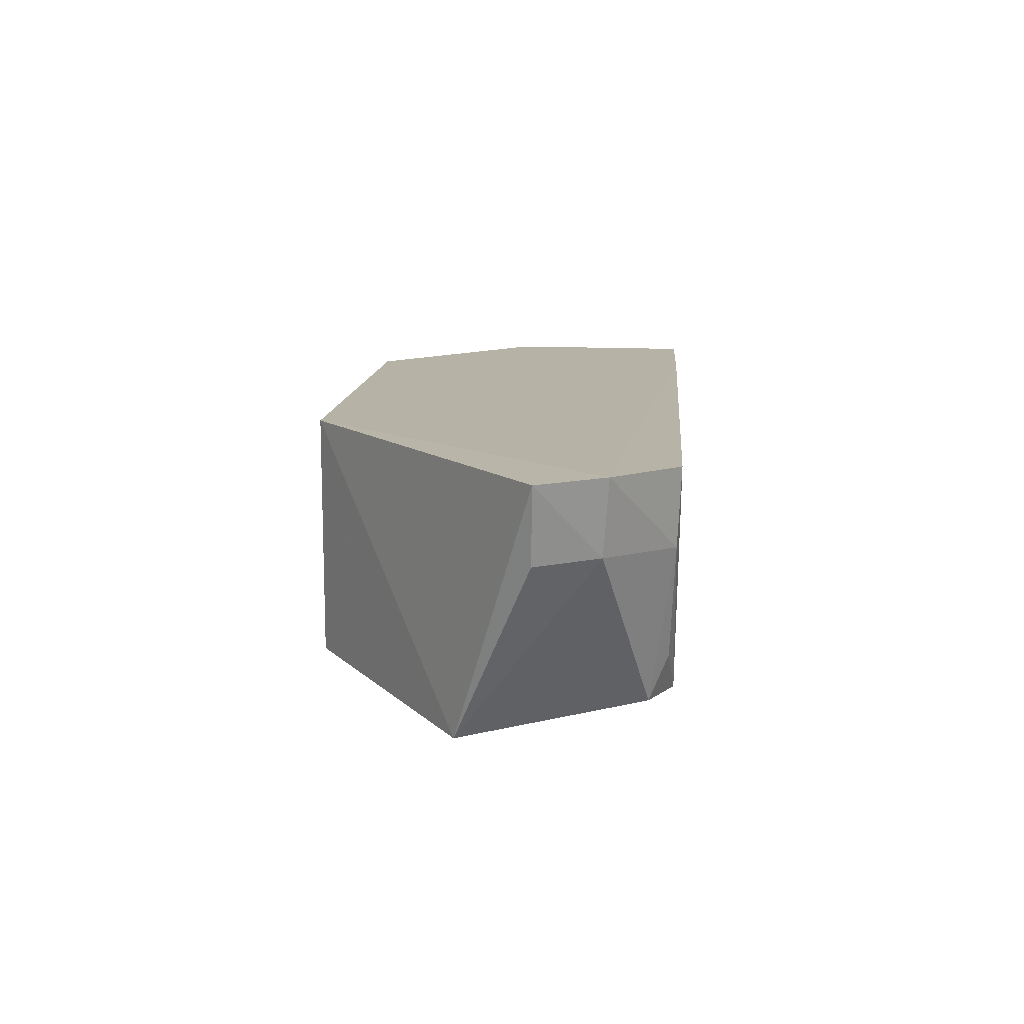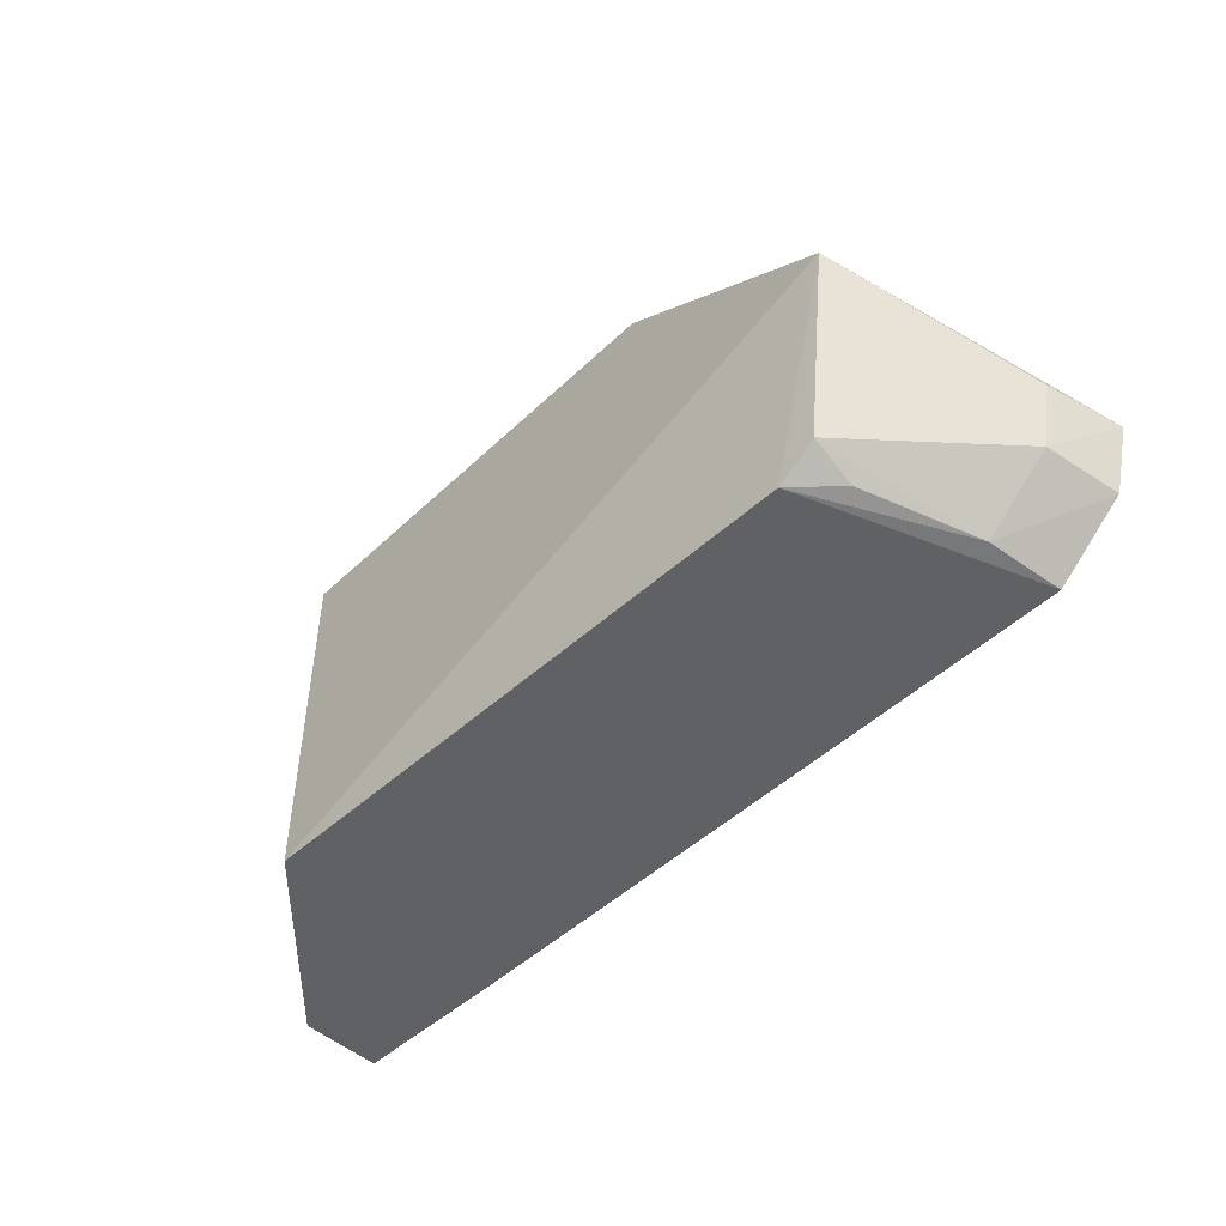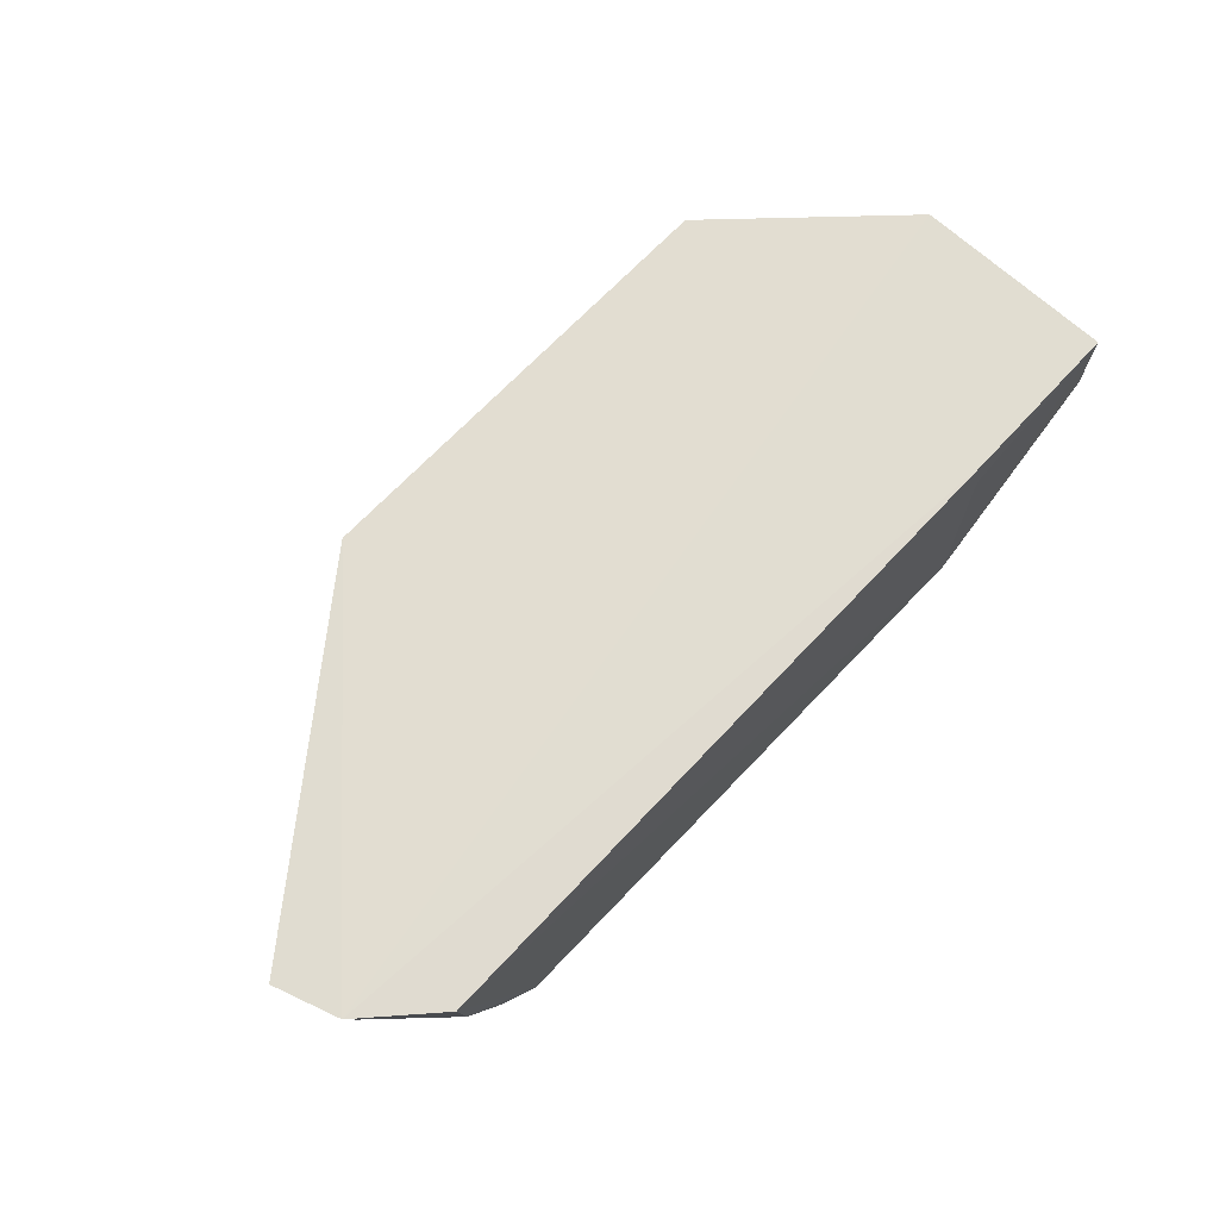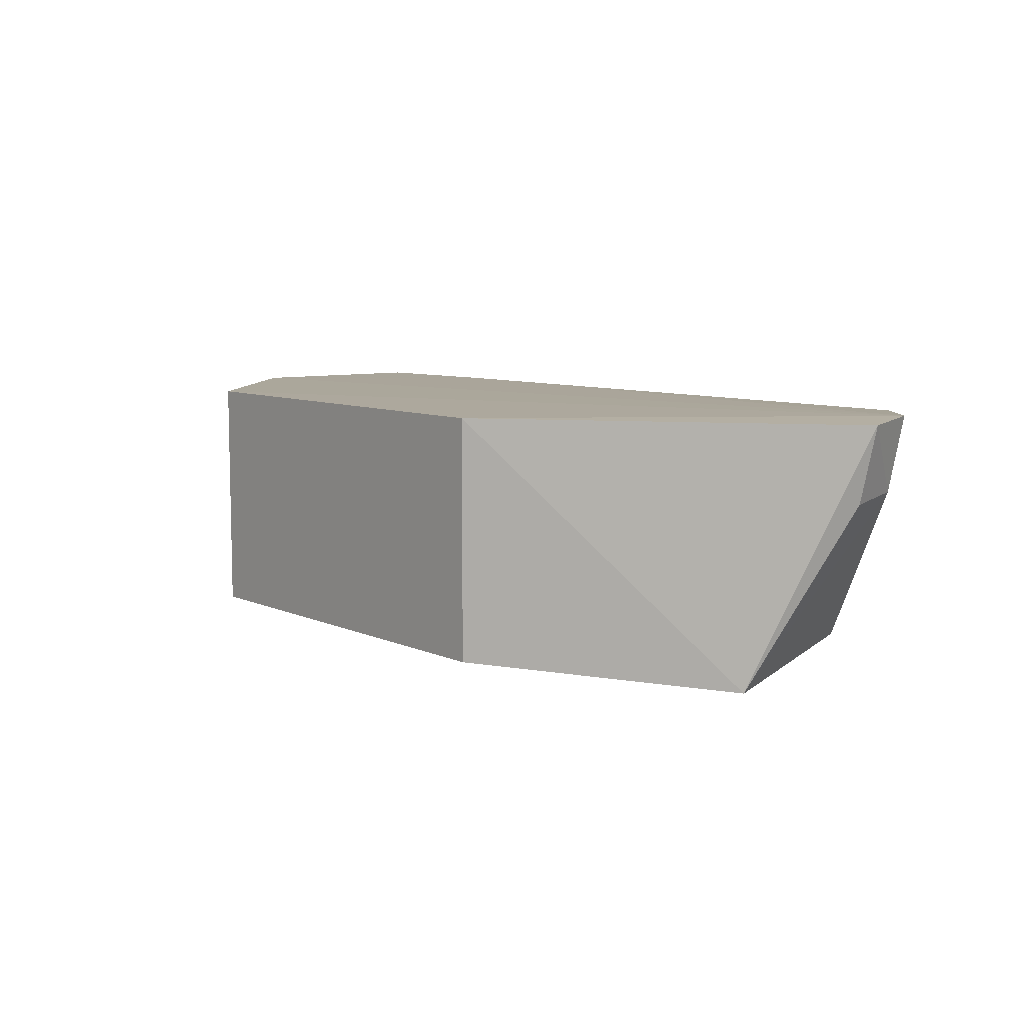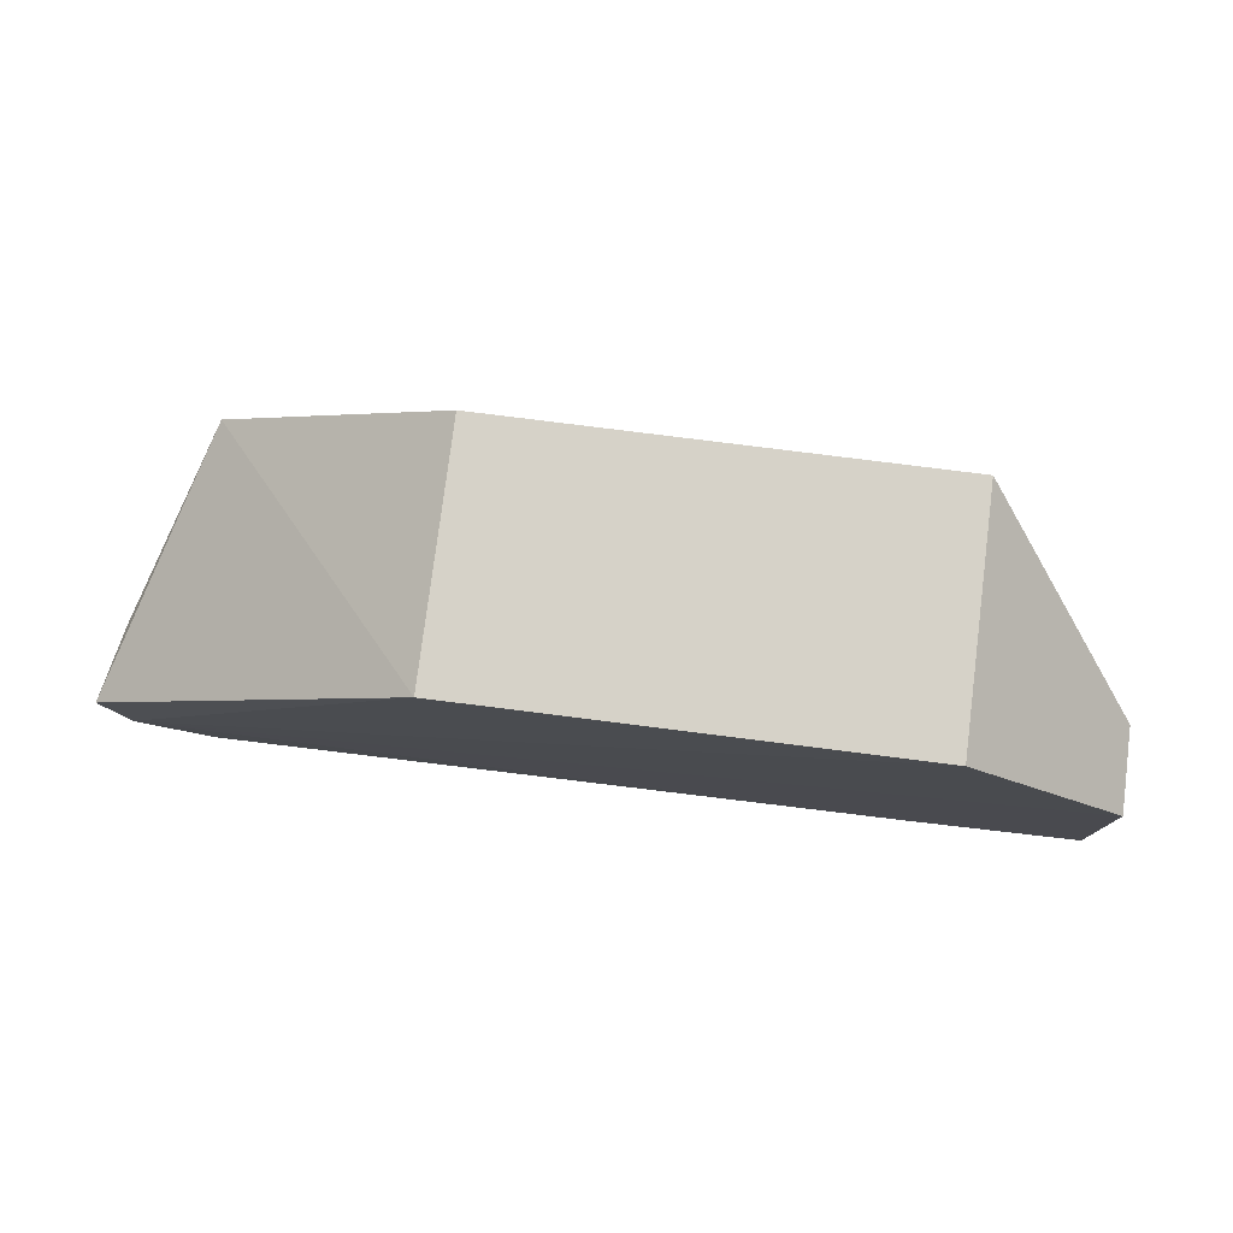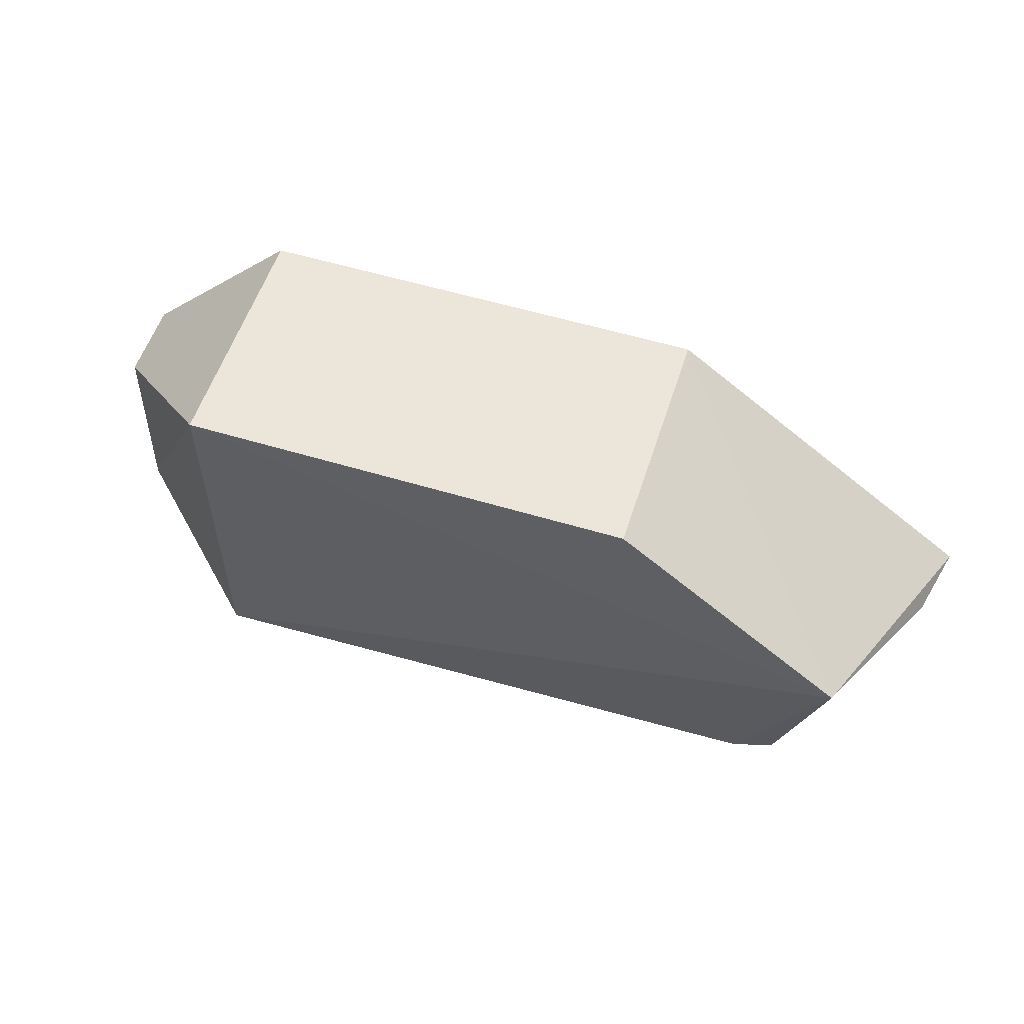
<metadata>
{"format":"obj","ext":"obj","renderer":"f3d","projection":"perspective","resolution":1024,"background":"white","views":[{"elev":12.6,"azim":95.0,"up":"+Y"},{"elev":-49.3,"azim":46.3,"up":"+Z"},{"elev":69.0,"azim":133.5,"up":"+Y"},{"elev":8.2,"azim":50.8,"up":"+Y"},{"elev":77.9,"azim":-172.8,"up":"+Z"},{"elev":55.6,"azim":17.7,"up":"+Z"}]}
</metadata>
<code>
v 0.04427 -0.01366 0.03733
v 0.07486 -0.0135 0.01389
v 0.07282 -0.01313 0.007638
v -0.01504 -0.01381 0.002328
v 0.06635 -0.03855 0.02155
v 0.001079 -0.01366 0.03733
v 0.07159 -0.02033 0.008184
v -0.01463 -0.01366 0.02163
v 0.04427 -0.03723 0.03733
v 0.0732 -0.02084 0.0141
v 0.001214 -0.03714 0.00209
v 0.001078 -0.01367 0.00206
v 0.05791 -0.03585 0.001983
v 0.001079 -0.03723 0.03733
v 0.001043 -0.01764 0.002012
v 0.0618 -0.036 0.004235
v 0.0662 -0.01341 0.001634
v -0.01506 -0.02171 0.002446
v 0.06527 -0.02077 0.001981
v -0.01463 -0.02152 0.02163
v 0.06156 -0.03174 0.002474
f 1 2 3
f 5 2 1
f 6 1 3
f 7 3 2
f 8 6 3
f 9 5 1
f 9 1 6
f 10 7 2
f 10 2 5
f 10 5 7
f 12 8 3
f 12 4 8
f 13 5 11
f 14 11 5
f 14 5 9
f 14 9 6
f 14 6 8
f 15 11 4
f 15 4 12
f 16 7 5
f 16 5 13
f 17 12 3
f 17 15 12
f 17 13 11
f 17 11 15
f 18 8 4
f 18 4 11
f 18 11 14
f 19 13 17
f 19 7 16
f 19 17 3
f 19 3 7
f 20 18 14
f 20 14 8
f 20 8 18
f 21 19 16
f 21 16 13
f 21 13 19

</code>
